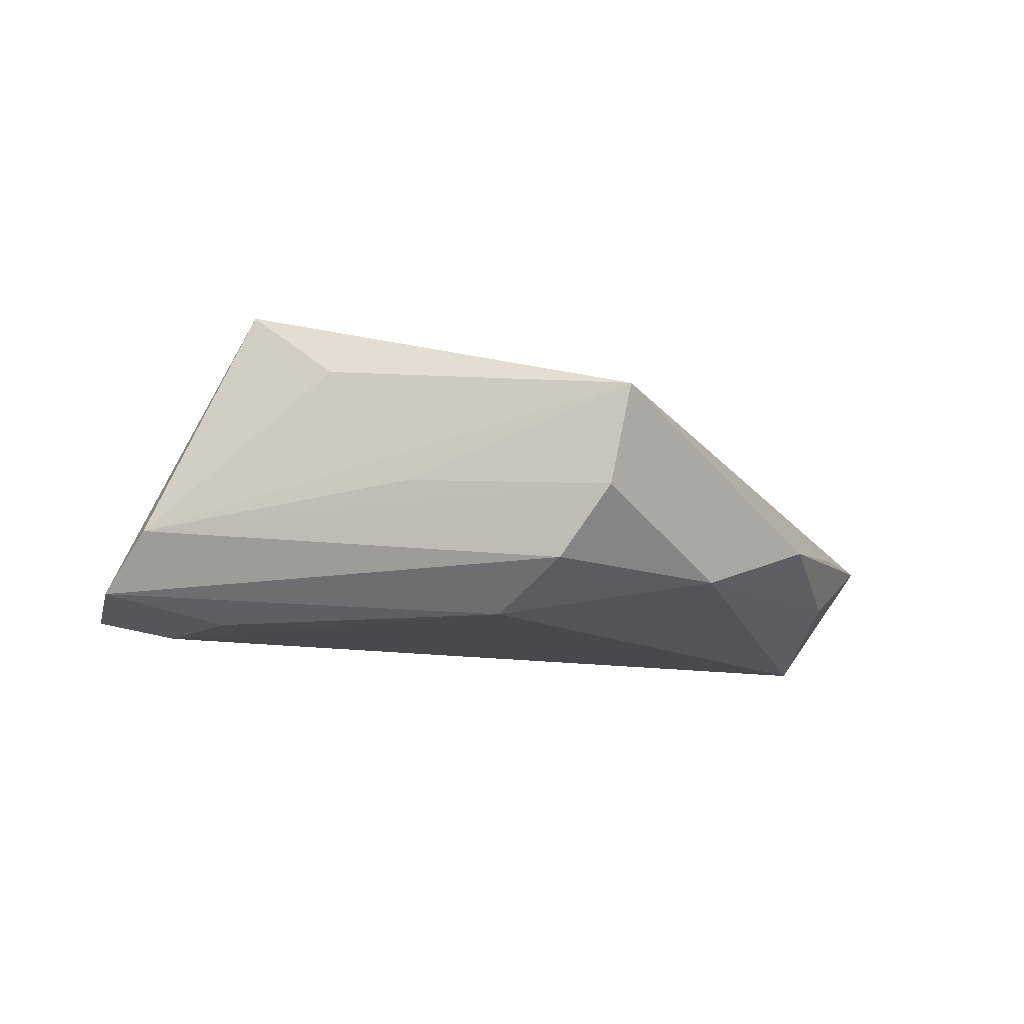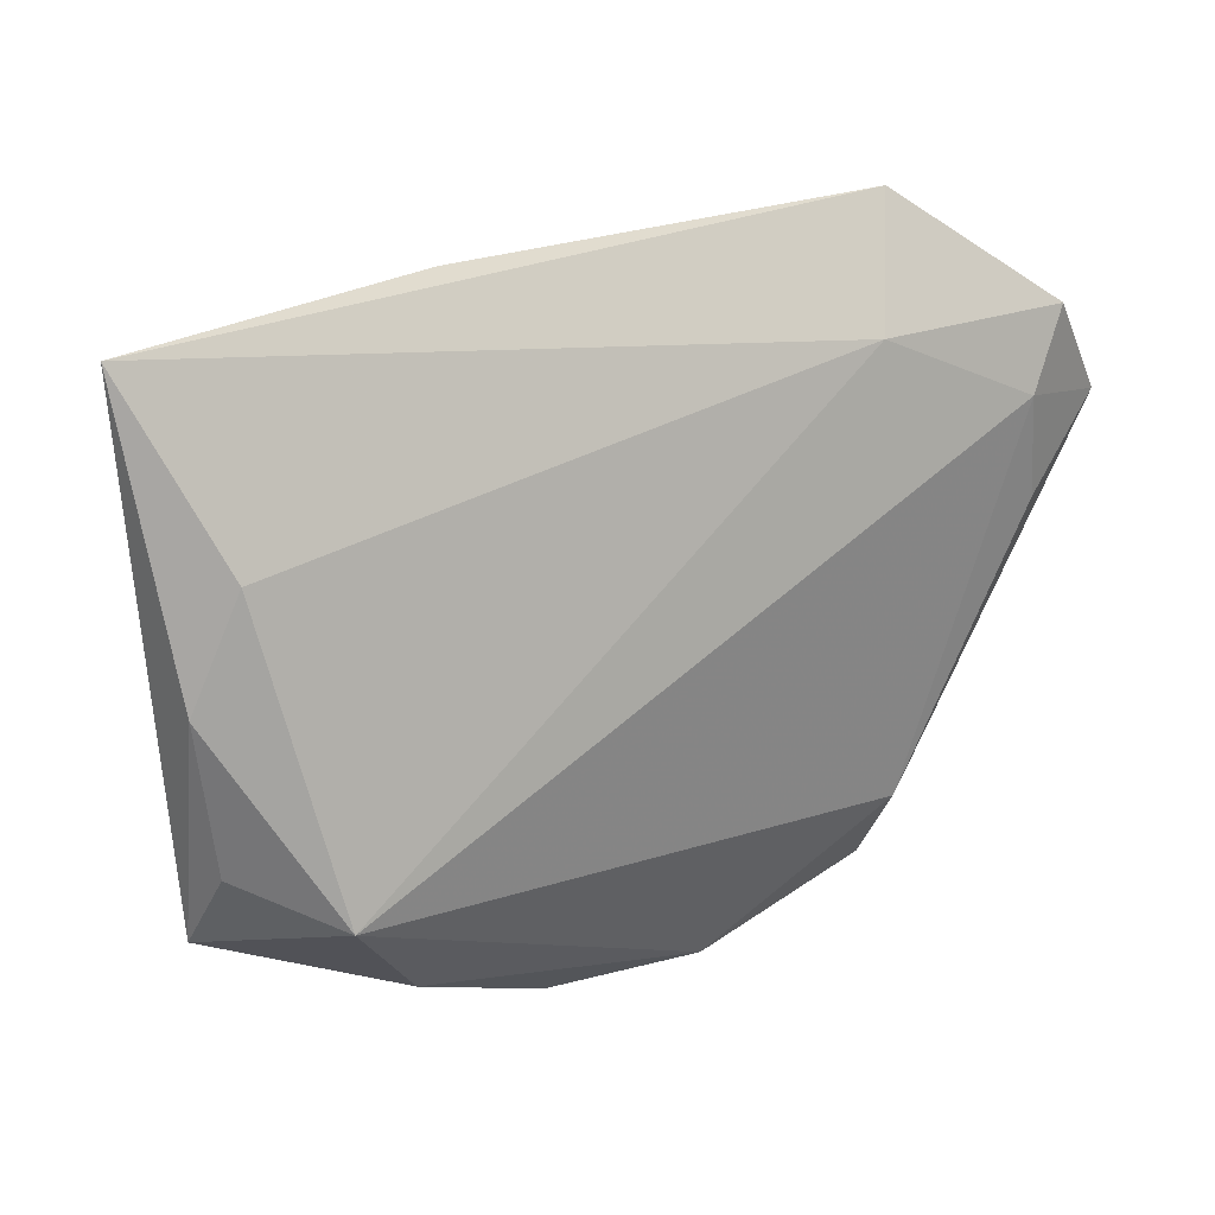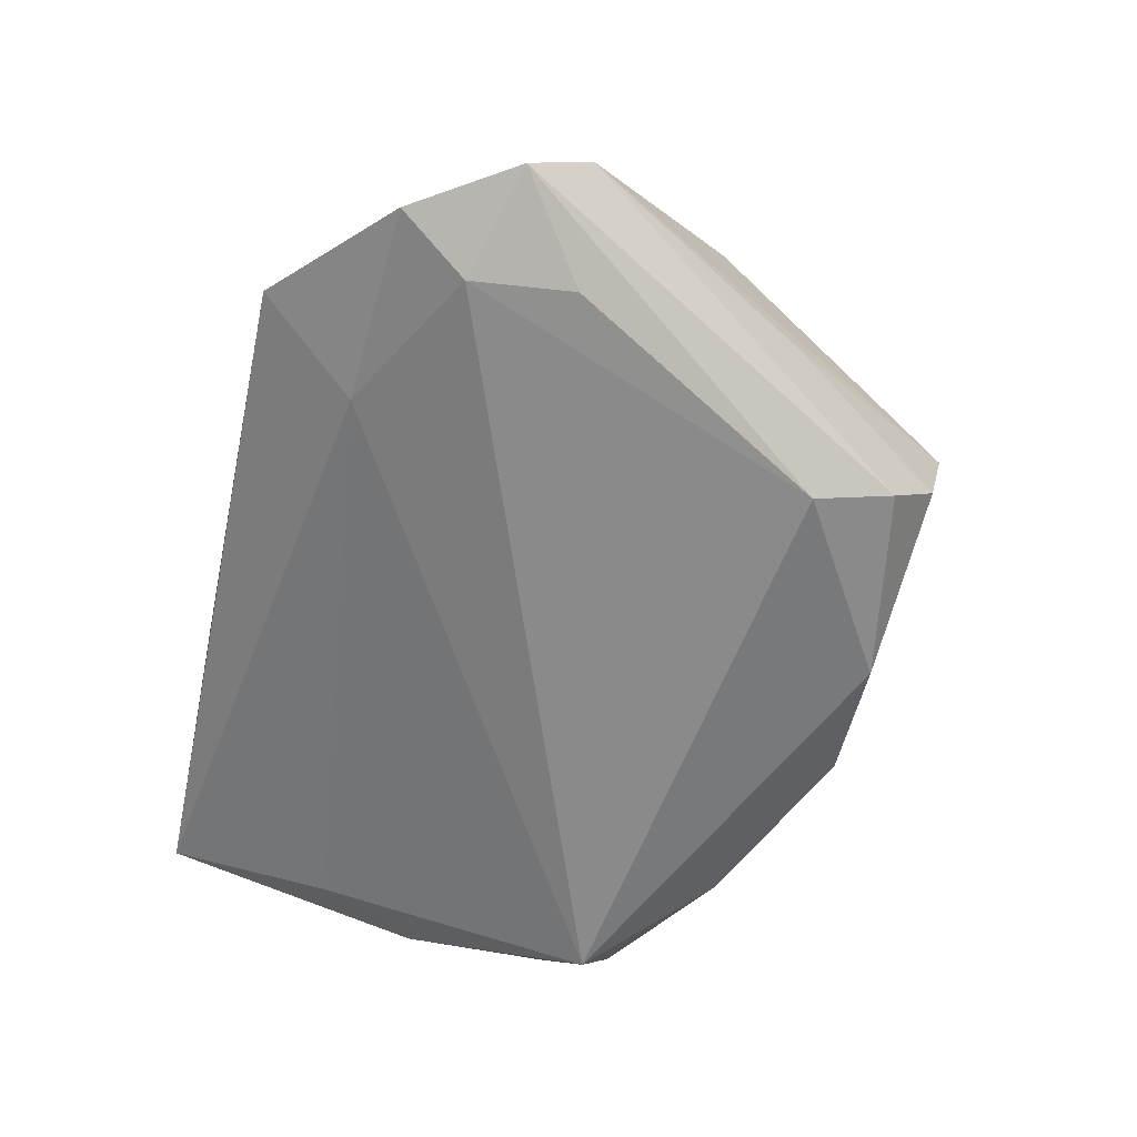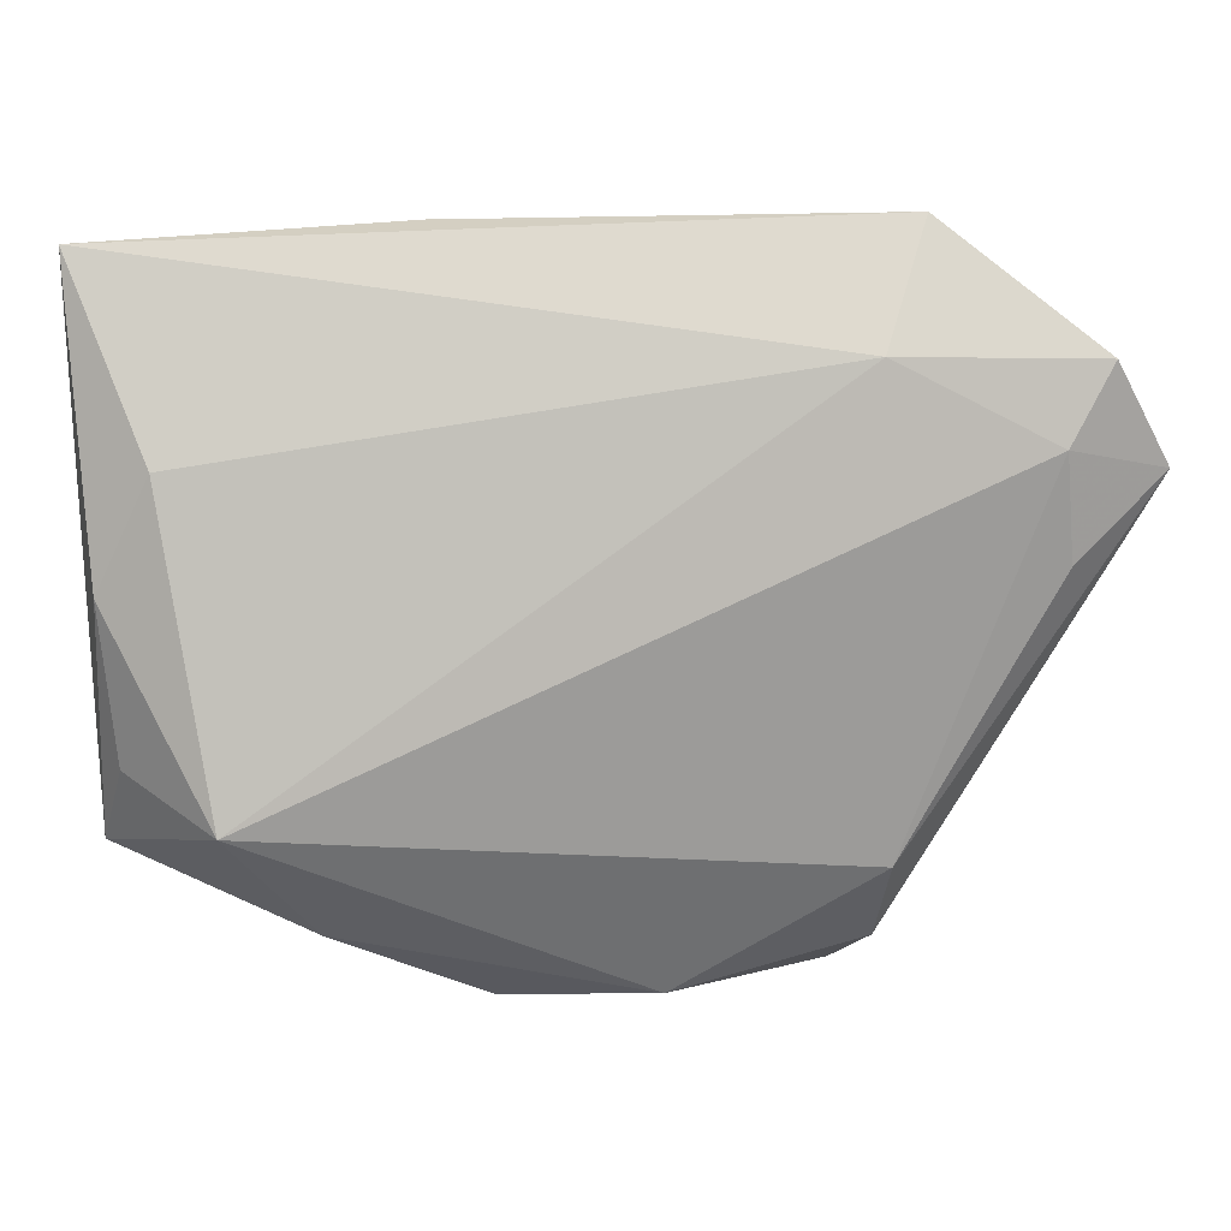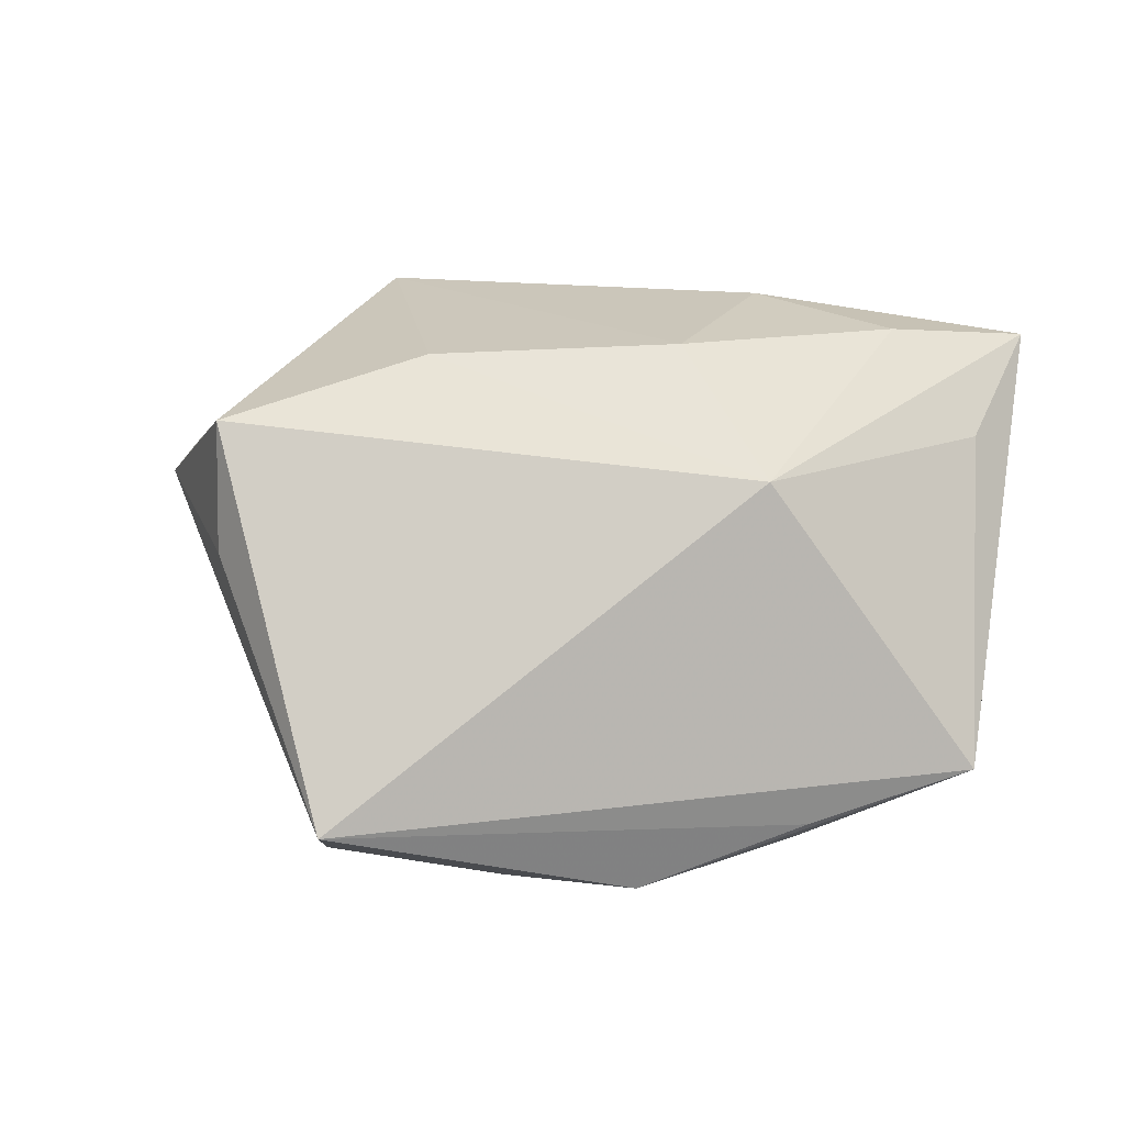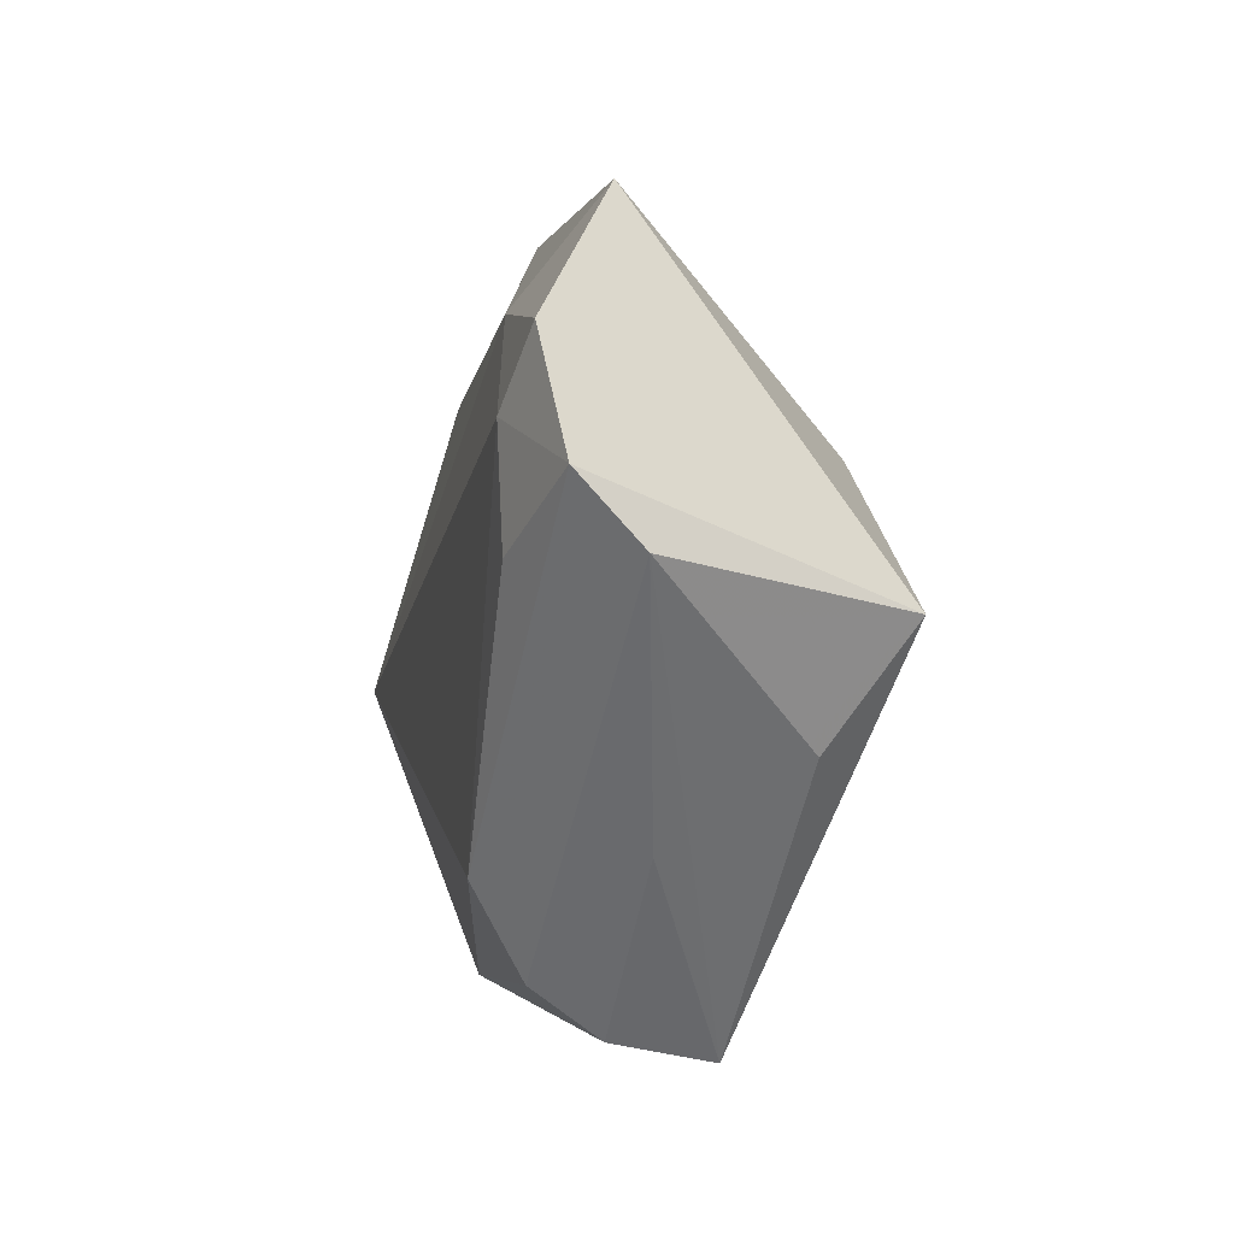
<metadata>
{"format":"obj","ext":"obj","renderer":"f3d","projection":"perspective","resolution":1024,"background":"white","views":[{"elev":-12.3,"azim":-44.1,"up":"+Z"},{"elev":29.0,"azim":143.2,"up":"+Y"},{"elev":-63.4,"azim":-102.6,"up":"+Z"},{"elev":20.1,"azim":165.4,"up":"+Y"},{"elev":64.6,"azim":9.5,"up":"+Z"},{"elev":4.0,"azim":-102.5,"up":"+Y"}]}
</metadata>
<code>
v -0.02576 -0.03756 -0.01274
v 0.04633 -0.015 -0.01854
v -0.001697 -0.0413 -0.01343
v -0.02435 0.02899 -0.01437
v -0.04278 -0.01336 0.01244
v 0.03525 -0.03049 -0.01162
v -0.05692 0.01473 -0.01457
v 0.05613 0.007259 -0.006295
v 0.01944 0.04172 0.004164
v -0.05668 0.006888 -0.007331
v 0.03842 0.03408 0.01207
v -0.03196 0.04172 -0.005065
v -0.03798 -0.02312 -0.002591
v -0.04928 0.02759 -0.01611
v -0.04482 0.0002371 0.02224
v -0.02565 -0.02667 -0.01854
v -0.02359 -0.04424 -0.004248
v 0.05477 -0.01111 -0.007502
v 0.05654 0.04112 0.004285
v 0.05132 0.02221 0.007443
v -0.02042 0.01448 0.02169
v -0.04462 0.005914 -0.01829
v 0.02496 0.002649 0.02301
v 0.03641 -0.03121 -0.003943
v 0.01598 -0.0422 -0.007323
v 0.04991 0.02024 -0.007199
v 0.01122 0.02139 0.02153
v 0.0565 -0.02094 -0.002207
v -0.04327 0.01885 -0.01854
v -0.02296 -0.04719 0.007991
f 27 21 23
f 15 30 23
f 23 21 15
f 13 30 10
f 10 17 13
f 13 17 30
f 26 4 19
f 2 4 26
f 19 4 12
f 21 27 12
f 12 15 21
f 19 23 20
f 8 26 19
f 2 26 8
f 28 8 19
f 23 30 28
f 28 20 23
f 19 20 28
f 11 23 19
f 11 27 23
f 10 30 5
f 5 15 10
f 30 15 5
f 29 4 2
f 2 16 29
f 29 16 22
f 25 30 3
f 30 17 3
f 3 16 2
f 6 28 25
f 2 28 6
f 25 3 6
f 6 3 2
f 2 8 18
f 18 28 2
f 8 28 18
f 24 30 25
f 25 28 24
f 24 28 30
f 9 12 27
f 27 11 9
f 19 12 9
f 9 11 19
f 14 12 4
f 4 29 14
f 15 12 14
f 1 3 17
f 16 3 1
f 1 17 10
f 7 29 22
f 7 14 29
f 7 1 10
f 10 15 7
f 15 14 7
f 22 16 7
f 16 1 7

</code>
